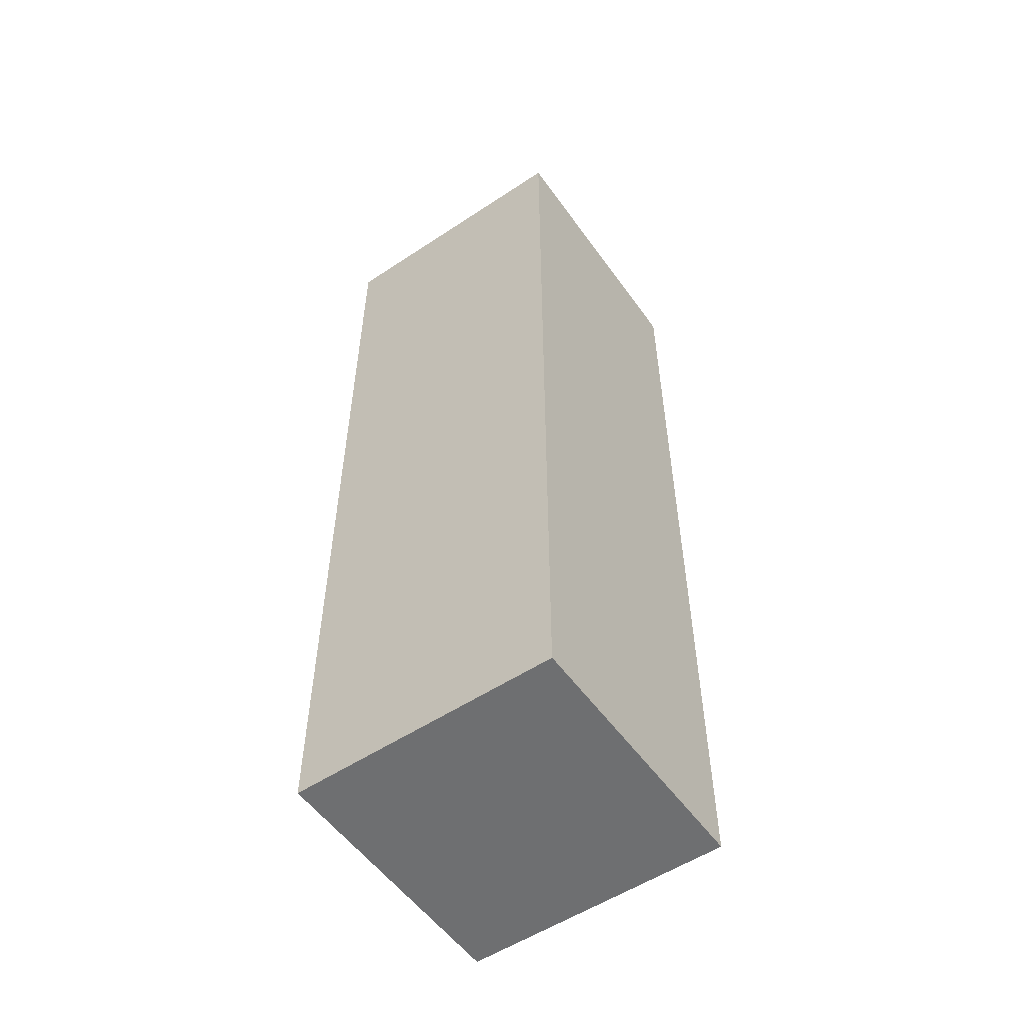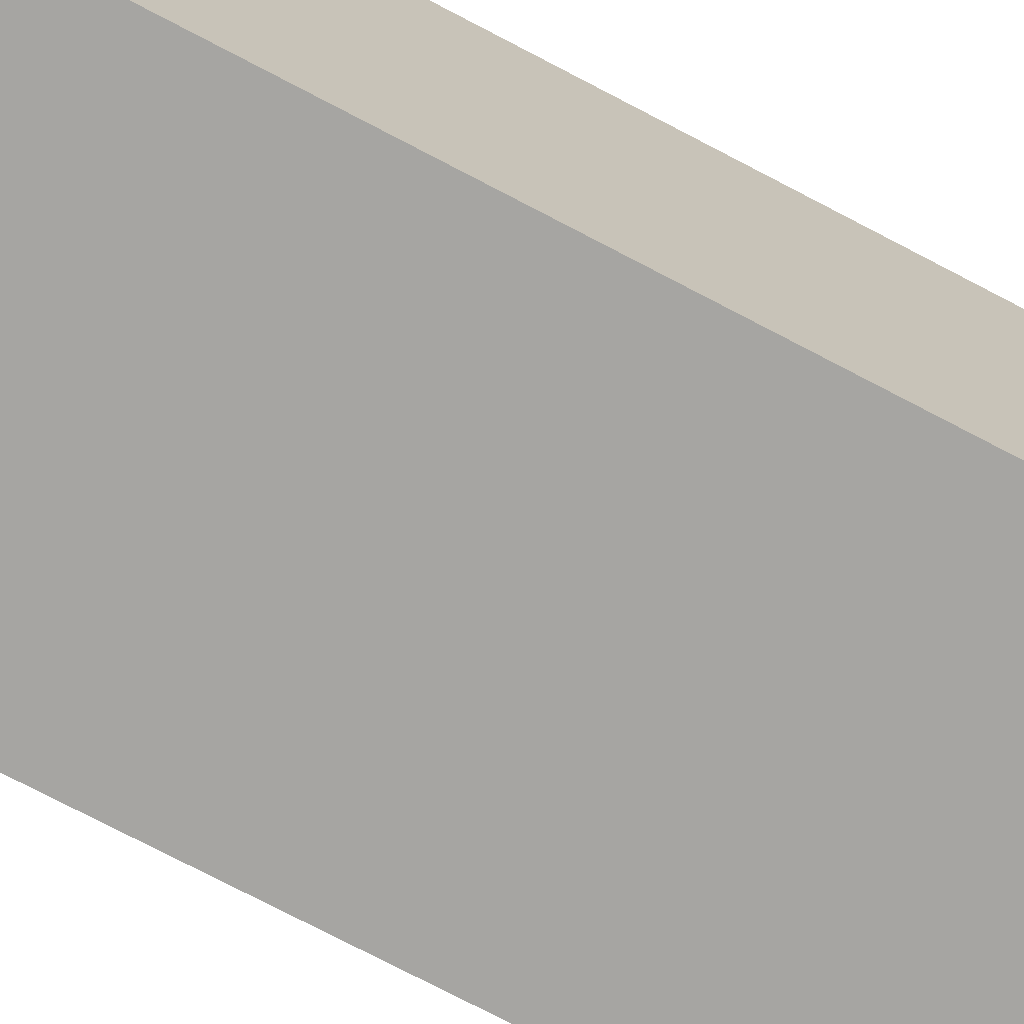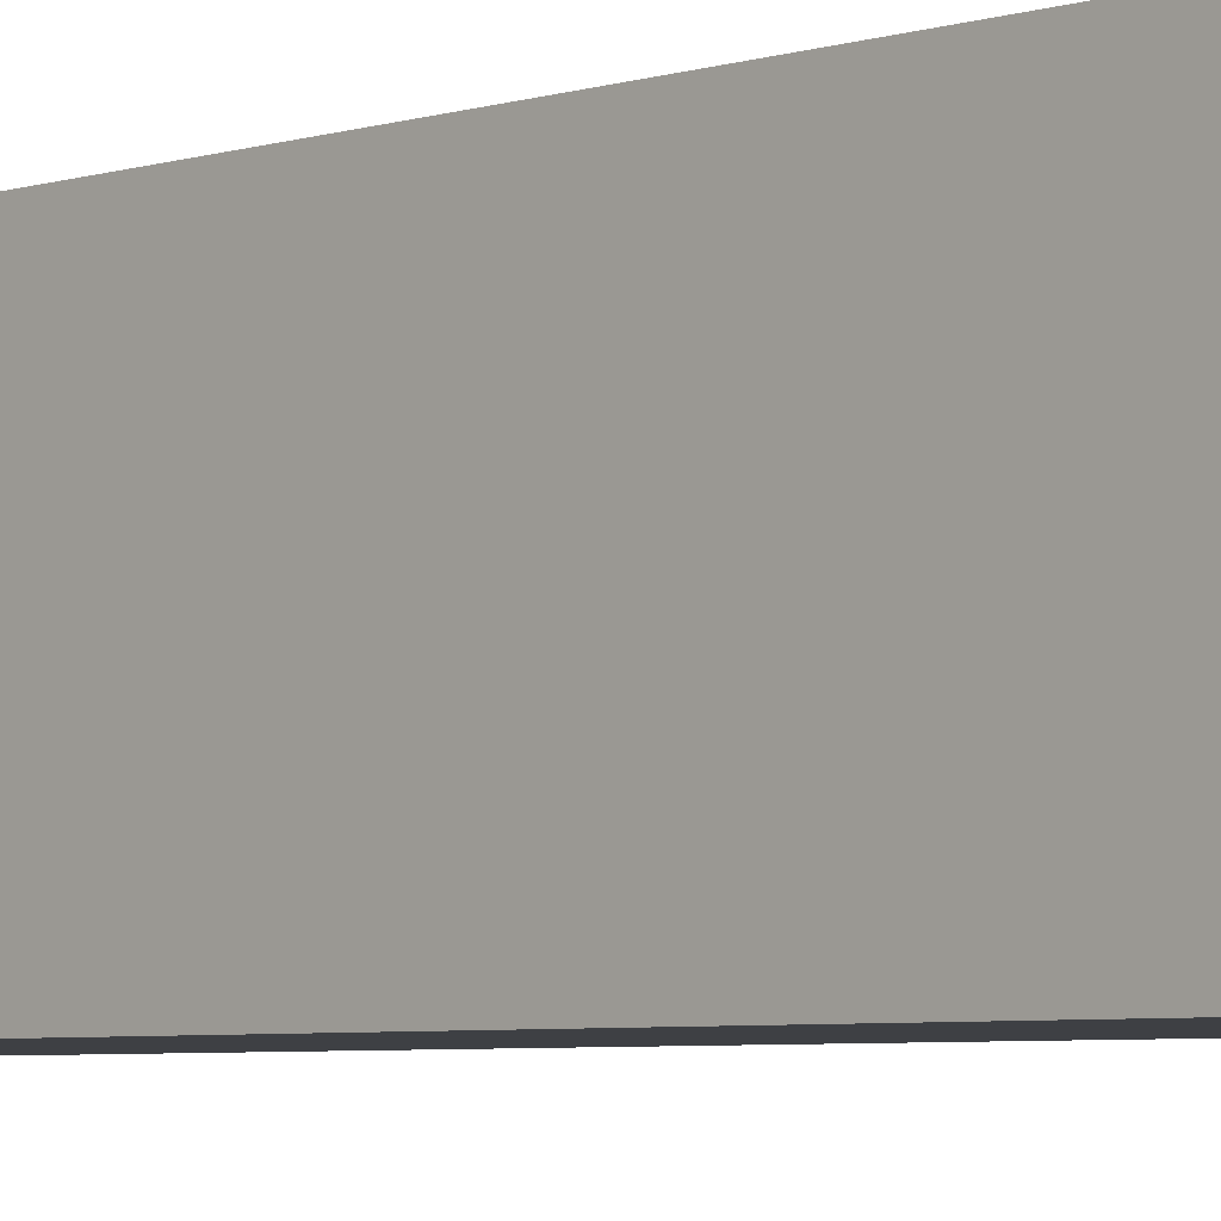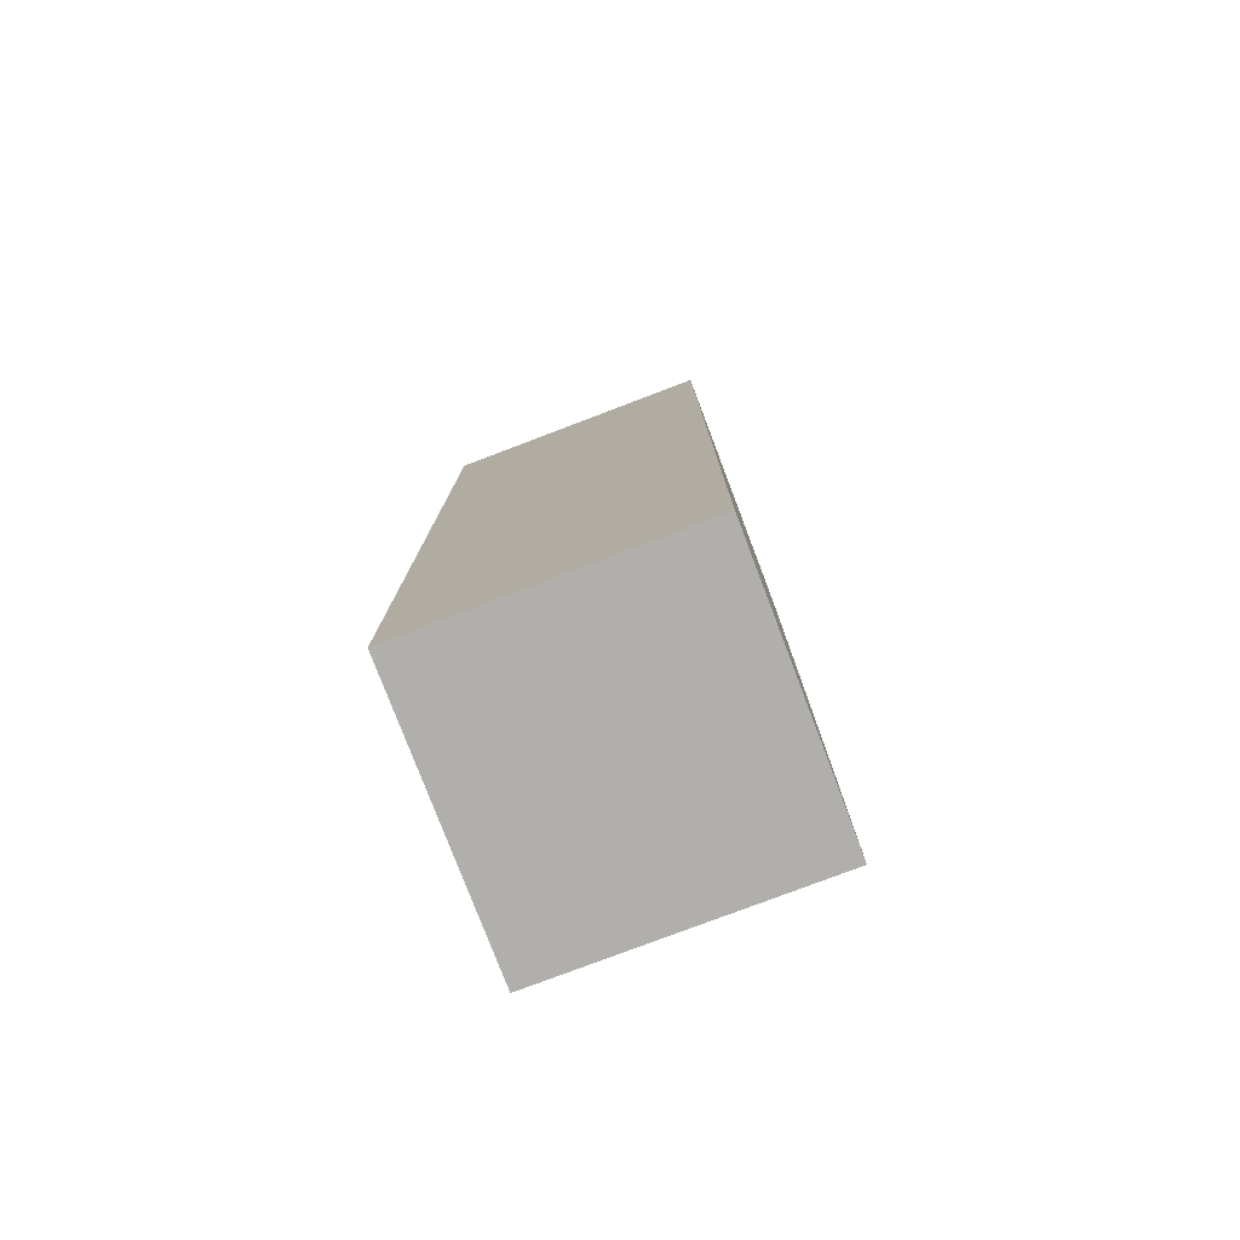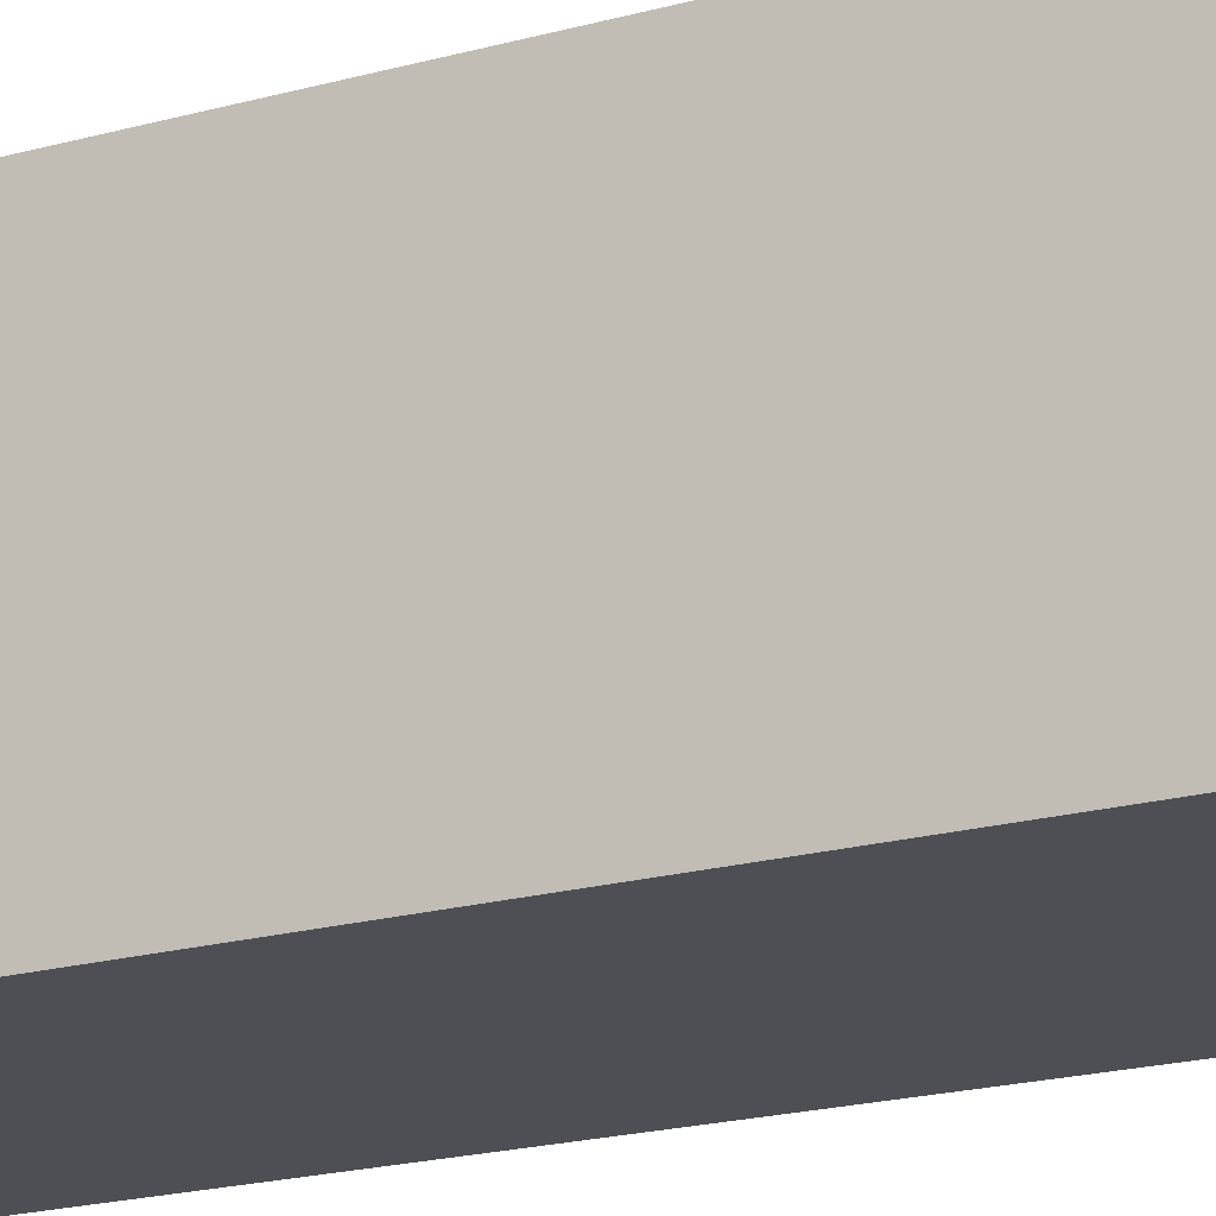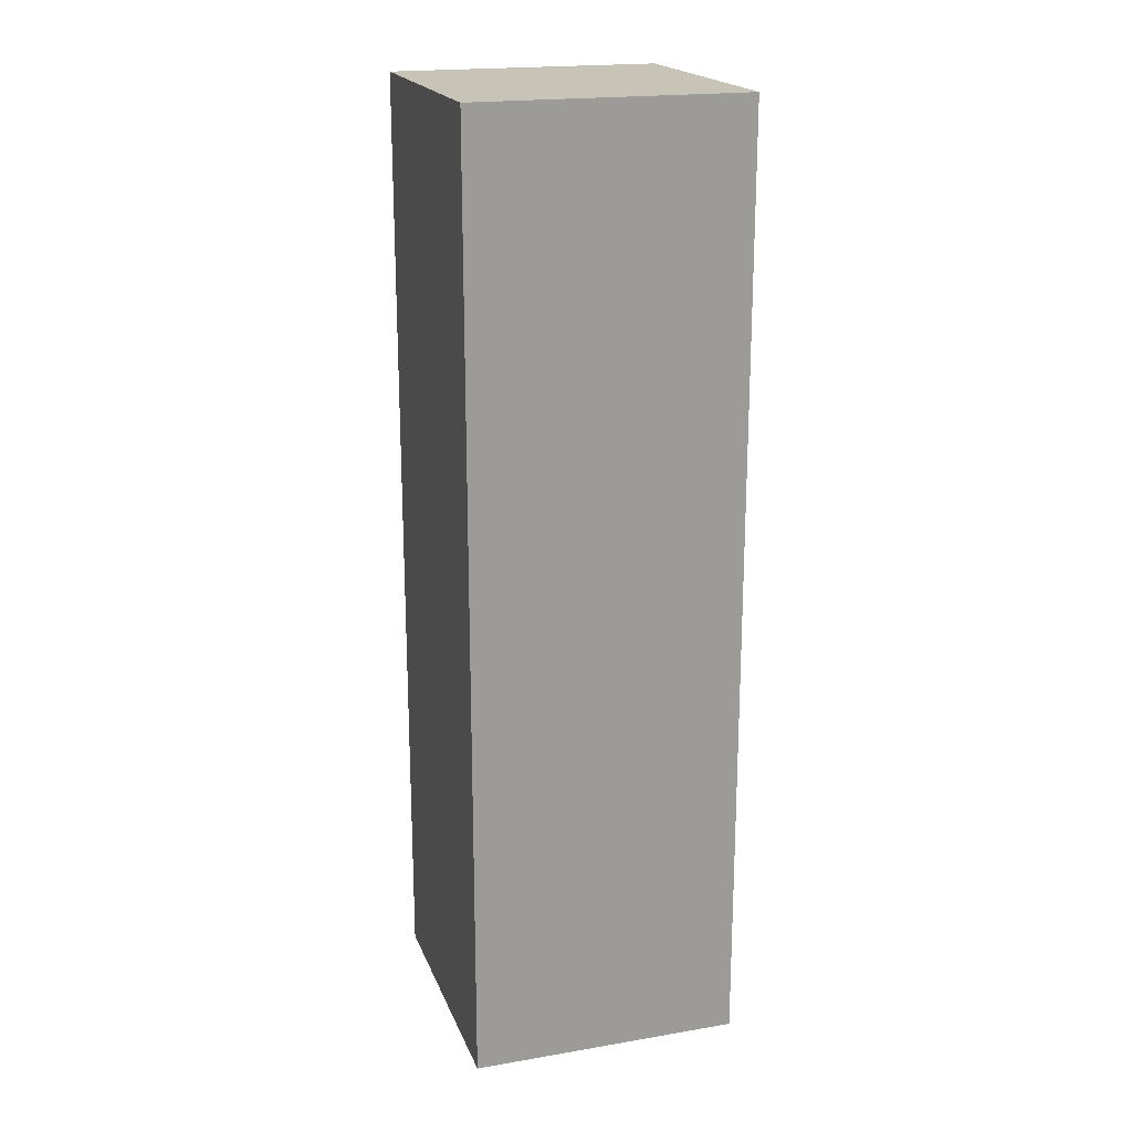
<metadata>
{"format":"obj","ext":"obj","renderer":"f3d","projection":"perspective","resolution":1024,"background":"white","views":[{"elev":-54.6,"azim":-55.0,"up":"+Y"},{"elev":-73.6,"azim":-117.8,"up":"+Z"},{"elev":-4.8,"azim":136.2,"up":"+Z"},{"elev":-78.3,"azim":20.8,"up":"+Y"},{"elev":-18.4,"azim":119.1,"up":"+Z"},{"elev":19.7,"azim":162.6,"up":"+Y"}]}
</metadata>
<code>
o
v -0.1 0.9 0
v -0.1 0.9 -0.2
v -0.1 1 0
v -0.1 1 -0.2
v -0.1 1.1 0
v -0.1 1.1 -0.2
v -0.1 1.5 0
v -0.1 1.5 -0.2
v -0.1 1.6 0
v -0.1 1.6 -0.2
v 0.1 0.9 0
v 0.1 0.9 -0.2
v 0.1 1 0
v 0.1 1 -0.2
v 0.1 1.1 0
v 0.1 1.1 -0.2
v 0.1 1.5 0
v 0.1 1.5 -0.2
v 0.1 1.6 0
v 0.1 1.6 -0.2
v -0.1 0.9 0
v -0.1 1 0
v -0.1 1.1 0
v -0.1 1.5 0
v -0.1 1.6 0
v 0.1 0.9 0
v 0.1 1 0
v 0.1 1.1 0
v 0.1 1.5 0
v 0.1 1.6 0
v -0.1 0.9 -0.2
v -0.1 1 -0.2
v -0.1 1.1 -0.2
v -0.1 1.5 -0.2
v -0.1 1.6 -0.2
v 0.1 0.9 -0.2
v 0.1 1 -0.2
v 0.1 1.1 -0.2
v 0.1 1.5 -0.2
v 0.1 1.6 -0.2
v -0.1 0.9 0
v 0.1 0.9 0
v -0.1 0.9 -0.2
v 0.1 0.9 -0.2
v -0.1 1.6 0
v 0.1 1.6 0
v -0.1 1.6 -0.2
v 0.1 1.6 -0.2
f 3 2 1
f 4 2 3
f 5 4 3
f 6 4 5
f 7 6 5
f 8 6 7
f 9 8 7
f 10 8 9
f 11 12 13
f 13 12 14
f 13 14 15
f 15 14 16
f 15 16 17
f 17 16 18
f 17 18 19
f 19 18 20
f 26 22 21
f 27 23 22
f 27 22 26
f 28 24 23
f 28 23 27
f 29 25 24
f 29 24 28
f 30 25 29
f 31 32 36
f 32 33 37
f 36 32 37
f 33 34 38
f 37 33 38
f 34 35 39
f 38 34 39
f 39 35 40
f 43 42 41
f 44 42 43
f 45 46 47
f 47 46 48

</code>
